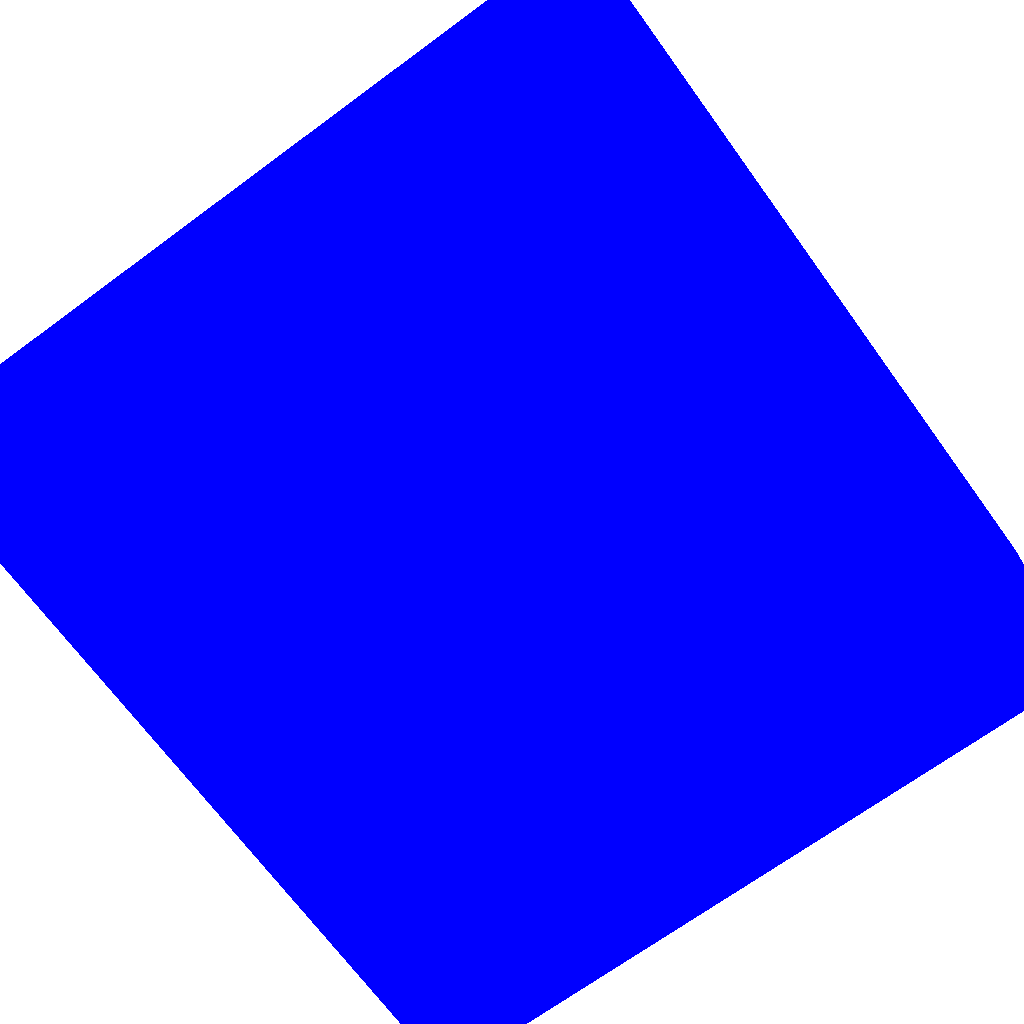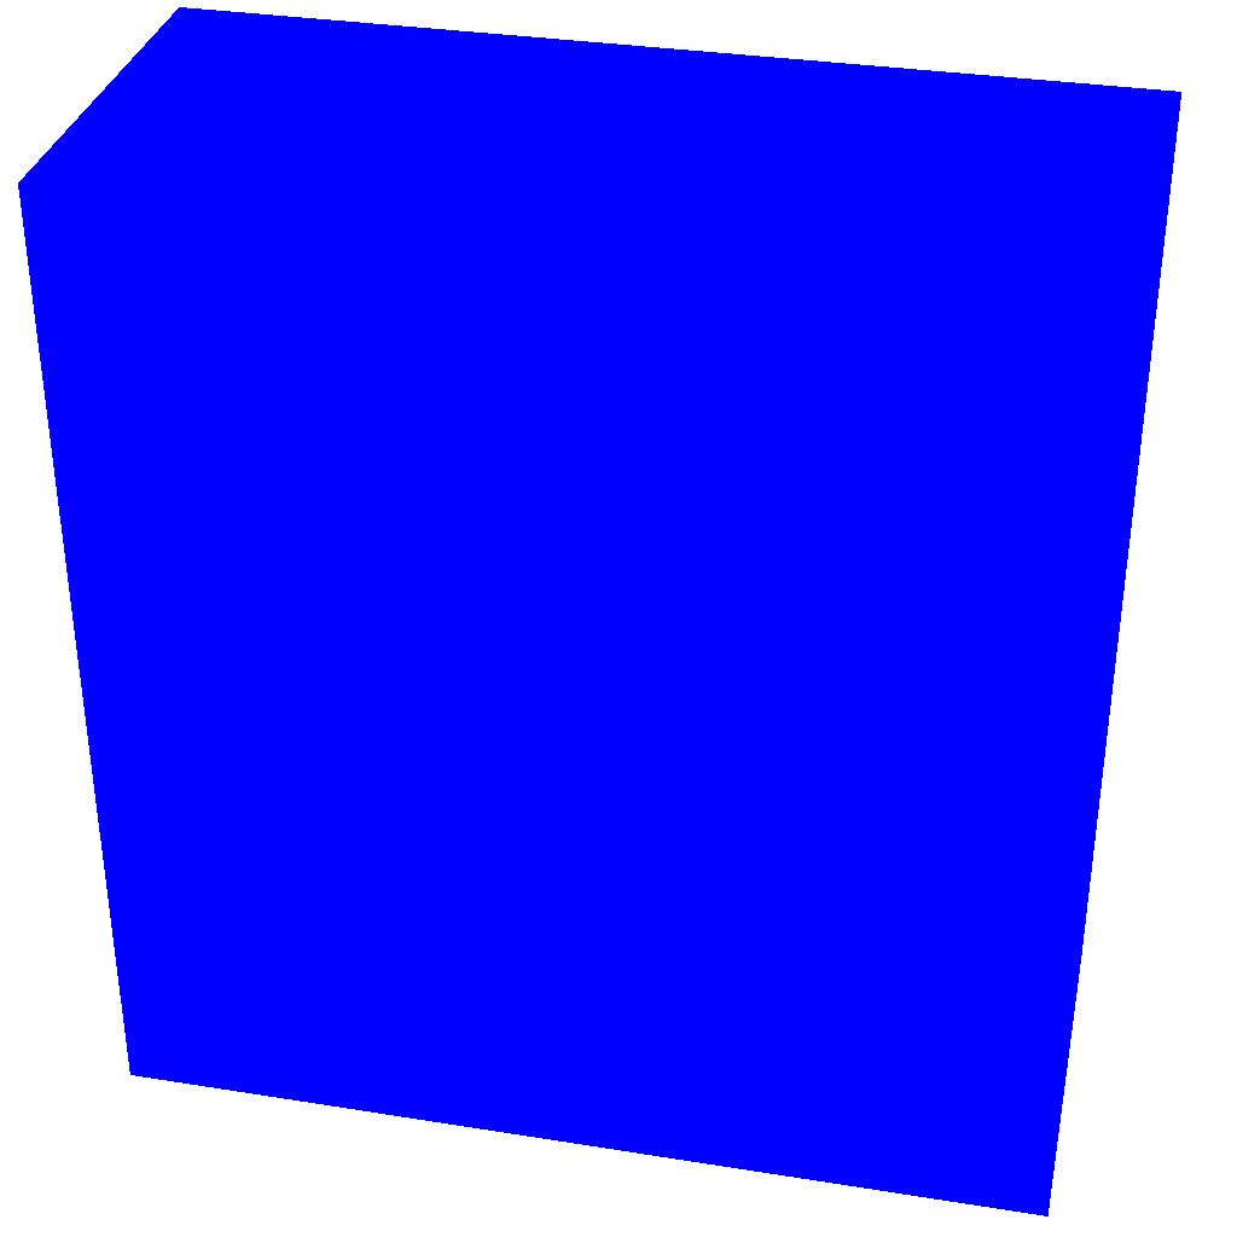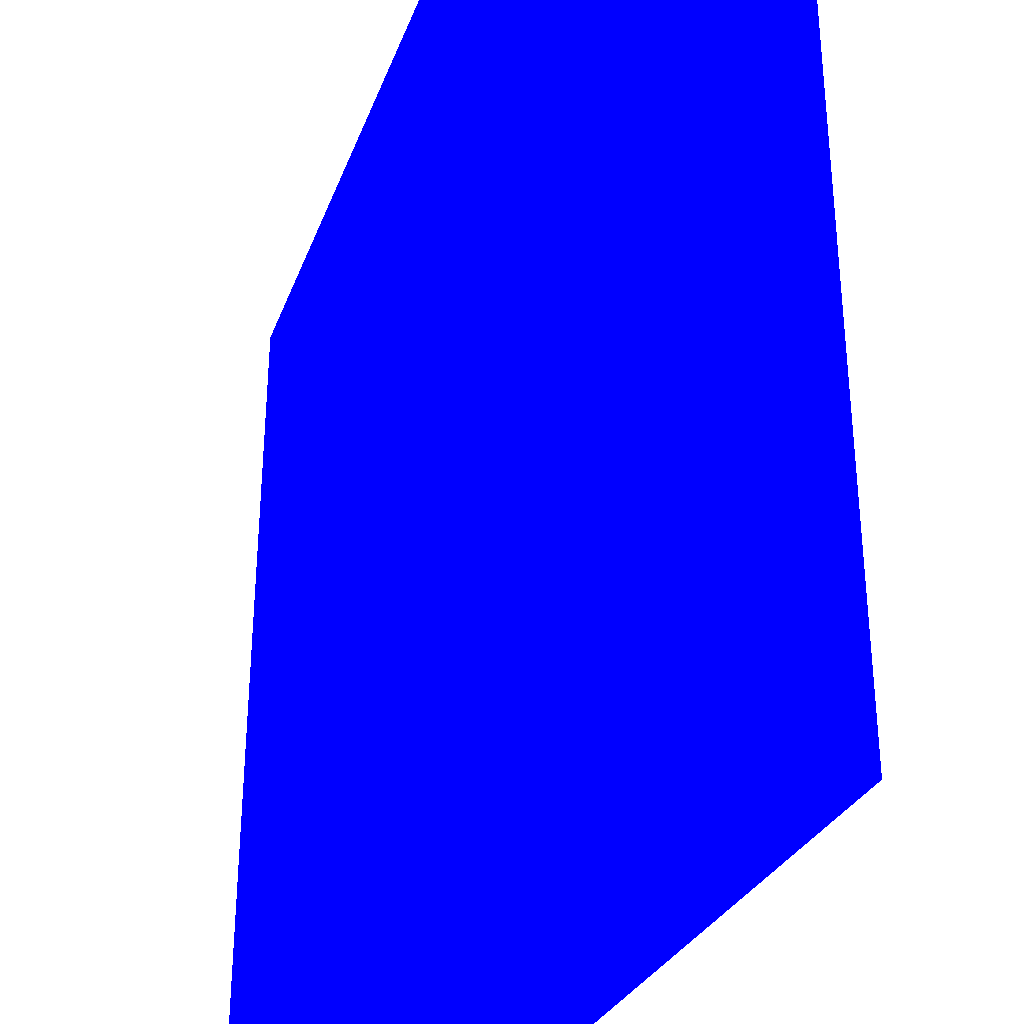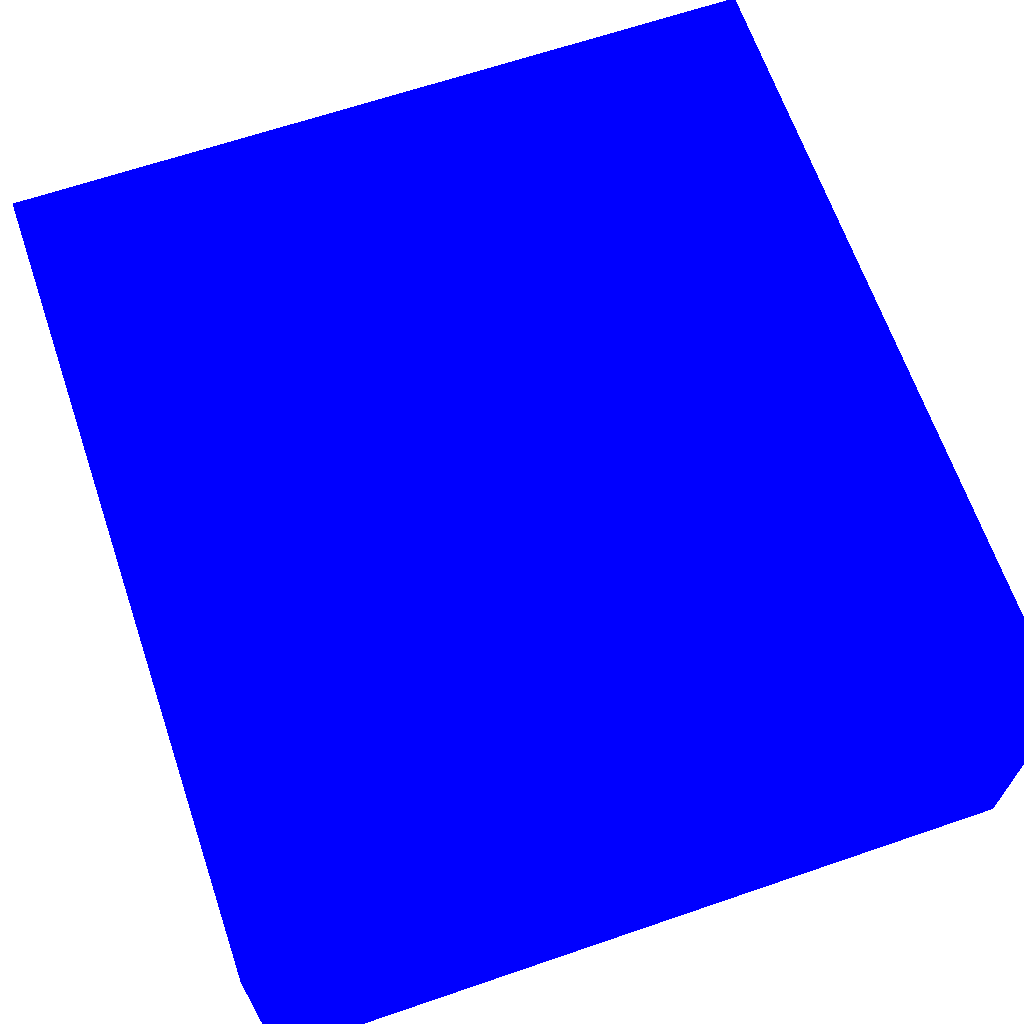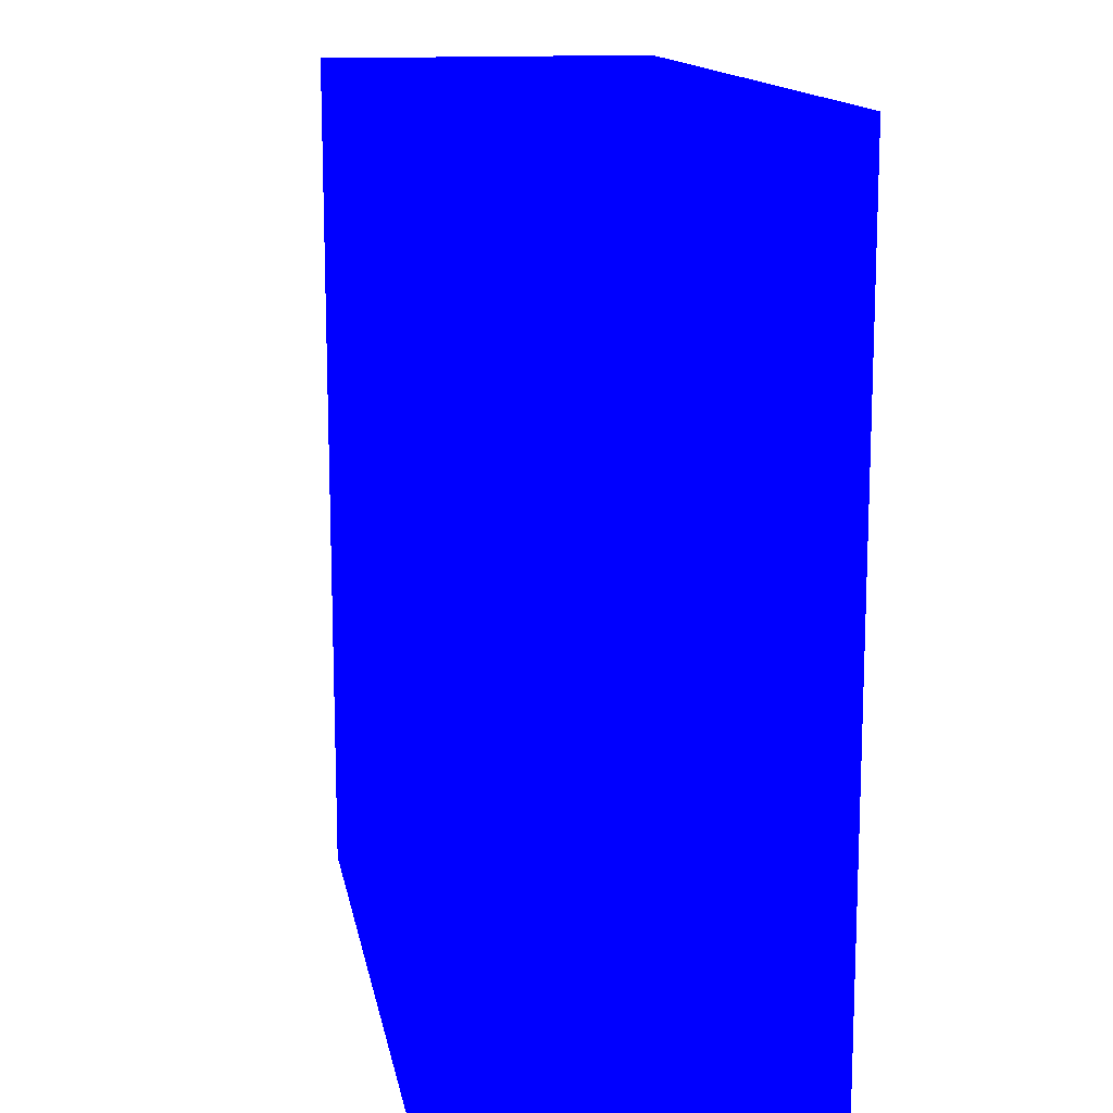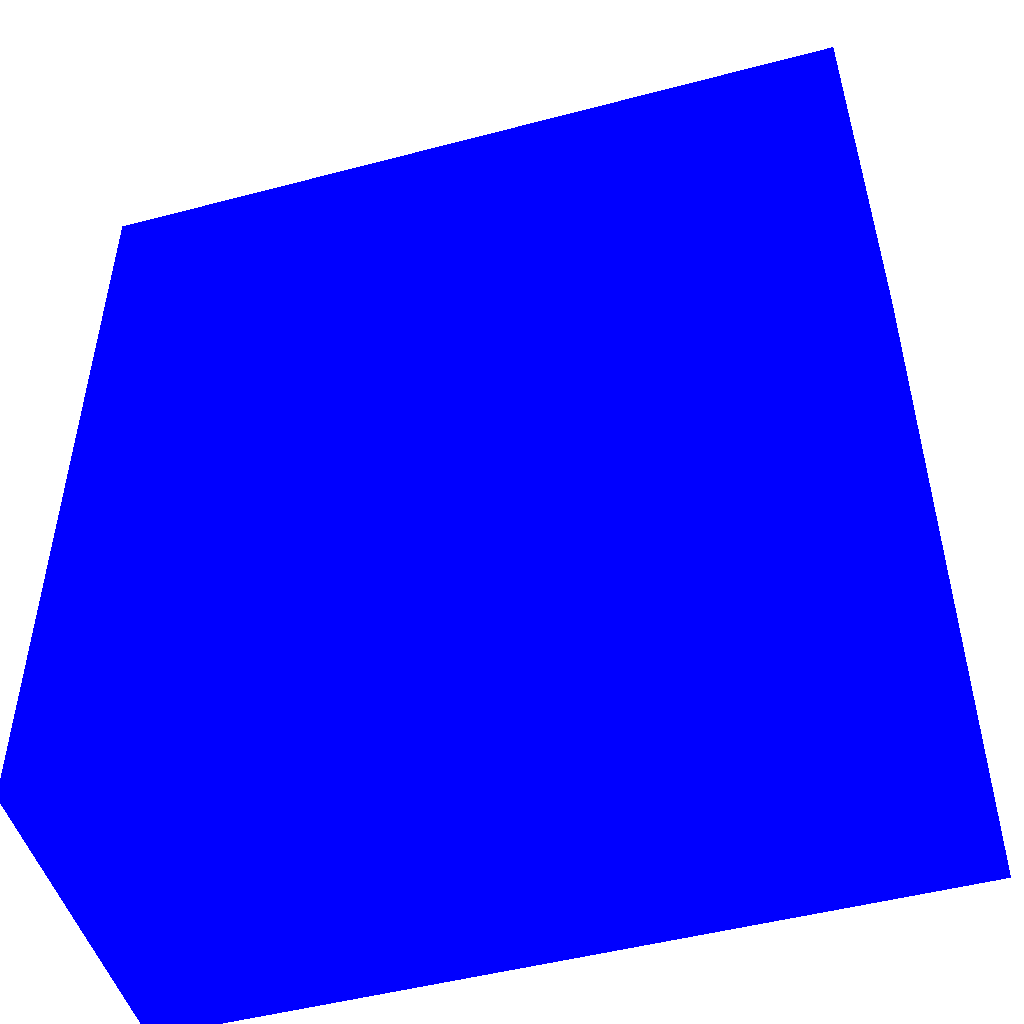
<metadata>
{"format":"obj","ext":"obj","renderer":"f3d","projection":"perspective","resolution":1024,"background":"white","views":[{"elev":-70.0,"azim":36.2,"up":"+Y"},{"elev":33.6,"azim":12.3,"up":"+Z"},{"elev":-29.7,"azim":71.5,"up":"+Z"},{"elev":66.0,"azim":-18.9,"up":"+Y"},{"elev":13.9,"azim":80.0,"up":"+Z"},{"elev":-49.3,"azim":16.3,"up":"+Z"}]}
</metadata>
<code>
o geometry_0
v -3.2 3 -5 0 0 1
v 6.2 3 -5 0 0 1
v 6.2 -1 -5 0 0 1
v -3.2 -1 -5 0 0 1
v -3.2 3 5 0 0 1
v 6.2 3 5 0 0 1
v 6.2 -1 5 0 0 1
v -3.2 -1 5 0 0 1
f 3 4 1
f 1 2 3
f 5 8 7
f 7 6 5
f 5 6 1
f 1 6 2
f 6 7 2
f 2 7 3
f 8 5 4
f 4 5 1
f 7 8 3
f 3 8 4

</code>
